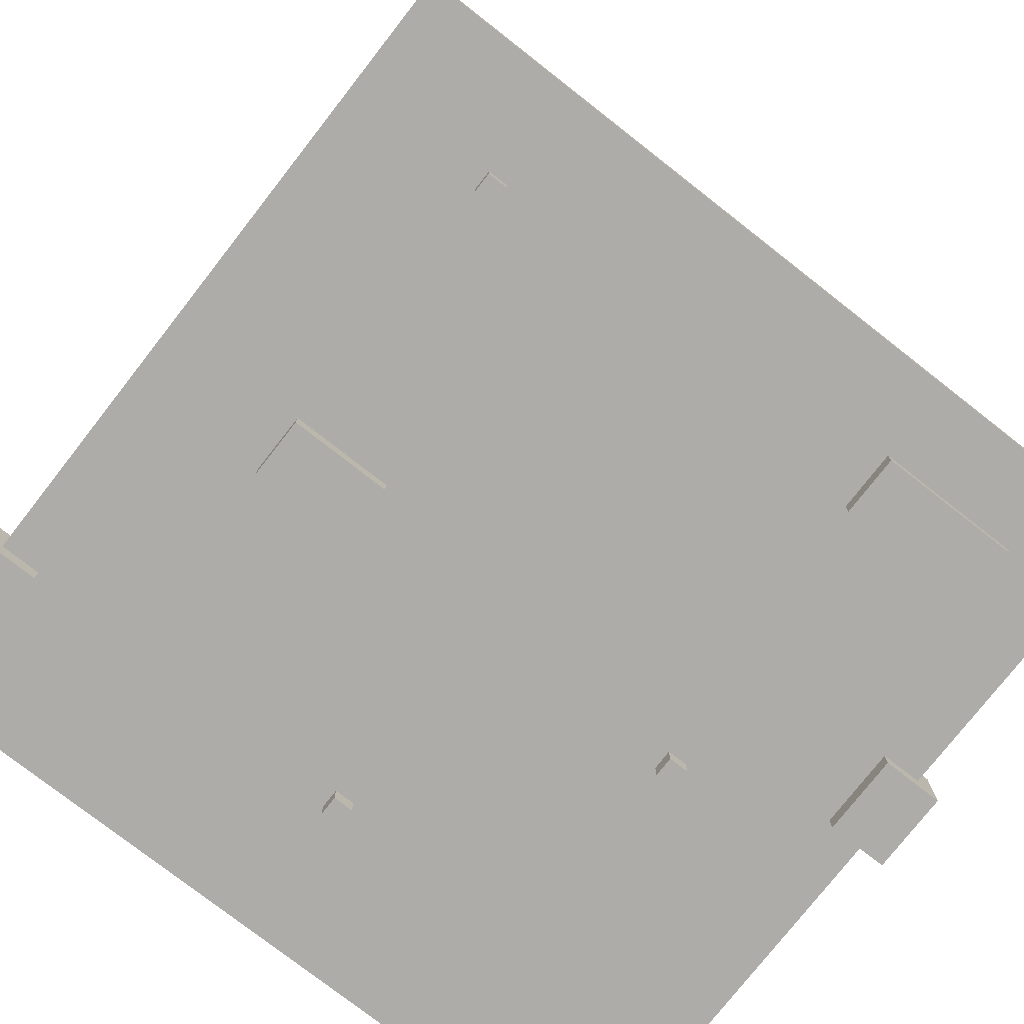
<metadata>
{"format":"obj","ext":"obj","renderer":"f3d","projection":"perspective","resolution":1024,"background":"white","views":[{"elev":-76.8,"azim":142.0,"up":"+Z"}]}
</metadata>
<code>
o
v -2.1 0.2 -1.7
v -2.1 0.2 -2
v -2.1 0.6 -1.7
v -2.1 0.6 -2
v -2 -1.9 -1.8
v -2 -1.9 -1.9
v -2 0.2 -1.8
v -2 0.2 -1.9
v -2 0.6 -1.8
v -2 0.6 -1.9
v -2 2.1 -1.8
v -2 2.1 -1.9
v -1.6 -1.4 -1.7
v -1.6 -1.4 -1.8
v -1.6 -1.1 -1.7
v -1.6 -1.1 -1.8
v -1.6 -0.1 -1.7
v -1.6 -0.1 -1.8
v -1.6 0.2 -1.7
v -1.6 0.2 -1.8
v -1.6 1.1 2
v -1.6 1.1 -1.7
v -1.6 1.4 -1.9
v -1.6 1.4 -2
v -1.6 1.5 -1.7
v -1.6 1.5 -1.8
v -1.6 1.7 -1.9
v -1.6 1.7 -2
v -1.6 1.8 2
v -1.6 1.8 -1.7
v -1.6 1.8 -1.8
v -1.5 -1.3 0.1
v -1.5 -1.3 -1.7
v -1.5 -1.2 0.1
v -1.5 -1.2 -1.7
v -1.5 0 0.1
v -1.5 0 -1.7
v -1.5 0.1 0.1
v -1.5 0.1 -1.7
v -1.1 -0.1 -1.9
v -1.1 -0.1 -2
v -1.1 0 -1.9
v -1.1 0 -2
v -1 -0.8 -1.7
v -1 -0.8 -1.8
v -1 -0.7 -1.7
v -1 -0.7 -1.8
v -0.8 1.1 -1.7
v -0.8 1.1 -1.8
v -0.8 1.2 -1.7
v -0.8 1.2 -1.8
v -0.4 0.4 -1.7
v -0.4 0.4 -1.8
v -0.4 0.7 -1.7
v -0.4 0.7 -1.8
v 0 -1.2 -1.9
v 0 -1.2 -2
v 0 -1.1 -1.9
v 0 -1.1 -2
v 0.8 -1.5 -1.7
v 0.8 -1.5 -1.8
v 0.8 -1.4 -1.7
v 0.8 -1.4 -1.8
v 0.8 -0.1 -1.9
v 0.8 -0.1 -2
v 0.8 0.2 -1.9
v 0.8 0.2 -2
v 1.2 1.5 -1.9
v 1.2 1.5 -2
v 1.2 1.6 -1.9
v 1.2 1.6 -2
v 1.3 -1.4 -1.7
v 1.3 -1.4 -1.8
v 1.3 -1.1 -1.7
v 1.3 -1.1 -1.8
v 1.3 -0.1 -1.7
v 1.3 -0.1 -1.8
v 1.3 0.2 -1.7
v 1.3 0.2 -1.8
v 1.3 1.5 -1.7
v 1.3 1.5 -1.8
v 1.3 1.7 -1.7
v 1.3 1.8 -1.7
v 1.3 1.8 -1.8
v 1.4 -1.3 0.1
v 1.4 -1.3 -1.7
v 1.4 -1.2 0.1
v 1.4 -1.2 -1.7
v 1.4 0 0.1
v 1.4 0 -1.7
v 1.4 0.1 0.1
v 1.4 0.1 -1.7
v 1.4 1.6 1.9
v 1.4 1.6 -1.7
v 1.4 1.7 1.9
v 1.4 1.7 -1.7
v 1.5 1.1 2
v 1.5 1.1 -1.7
v 1.5 1.5 -1.7
v 1.5 1.6 1.9
v 1.5 1.6 -1.7
v 1.5 1.7 2
v 1.5 1.7 1.9
v 1.8 -1.4 -1.7
v 1.8 -1.4 -1.8
v 1.8 -1.4 -1.9
v 1.8 -1.4 -2
v 1.8 -1.1 -1.7
v 1.8 -1.1 -1.8
v 1.8 -1.1 -1.9
v 1.8 -1.1 -2
v -1.8 0.2 -1.9
v -1.8 0.2 -2
v -1.8 0.6 -1.9
v -1.8 0.6 -2
v -1.7 0.2 -1.7
v -1.7 0.2 -1.8
v -1.7 0.6 -1.7
v -1.7 0.6 -1.8
v -1.5 1.1 2
v -1.5 1.1 -1.7
v -1.5 1.5 -1.7
v -1.5 1.6 1.9
v -1.5 1.6 -1.7
v -1.5 1.7 2
v -1.5 1.7 1.9
v -1.4 -1.3 0.1
v -1.4 -1.3 -1.7
v -1.4 -1.2 0.1
v -1.4 -1.2 -1.7
v -1.4 0 0.1
v -1.4 0 -1.7
v -1.4 0.1 0.1
v -1.4 0.1 -1.7
v -1.4 1.6 1.9
v -1.4 1.6 -1.7
v -1.4 1.7 1.9
v -1.4 1.7 -1.7
v -1.3 -1.4 -1.7
v -1.3 -1.4 -1.8
v -1.3 -1.1 -1.7
v -1.3 -1.1 -1.8
v -1.3 -0.1 -1.7
v -1.3 -0.1 -1.8
v -1.3 0.2 -1.7
v -1.3 0.2 -1.8
v -1.3 1.5 -1.7
v -1.3 1.5 -1.8
v -1.3 1.7 -1.7
v -1.3 1.8 -1.7
v -1.3 1.8 -1.8
v -1 -0.1 -1.9
v -1 -0.1 -2
v -1 0 -1.9
v -1 0 -2
v -0.9 -0.8 -1.7
v -0.9 -0.8 -1.8
v -0.9 -0.7 -1.7
v -0.9 -0.7 -1.8
v -0.9 1.4 -1.9
v -0.9 1.4 -2
v -0.9 1.7 -1.9
v -0.9 1.7 -2
v -0.7 1.1 -1.7
v -0.7 1.1 -1.8
v -0.7 1.2 -1.7
v -0.7 1.2 -1.8
v 0.1 -1.2 -1.9
v 0.1 -1.2 -2
v 0.1 -1.1 -1.9
v 0.1 -1.1 -2
v 0.7 0.4 -1.7
v 0.7 0.4 -1.8
v 0.7 0.7 -1.7
v 0.7 0.7 -1.8
v 0.9 -1.5 -1.7
v 0.9 -1.5 -1.8
v 0.9 -1.4 -1.7
v 0.9 -1.4 -1.8
v 1.3 -0.1 -1.9
v 1.3 -0.1 -2
v 1.3 0.2 -1.9
v 1.3 0.2 -2
v 1.3 1.5 -1.9
v 1.3 1.5 -2
v 1.3 1.6 -1.9
v 1.3 1.6 -2
v 1.5 -1.3 0.1
v 1.5 -1.3 -1.7
v 1.5 -1.2 0.1
v 1.5 -1.2 -1.7
v 1.5 0 0.1
v 1.5 0 -1.7
v 1.5 0.1 0.1
v 1.5 0.1 -1.7
v 1.6 -1.4 -1.7
v 1.6 -1.4 -1.8
v 1.6 -1.1 -1.7
v 1.6 -1.1 -1.8
v 1.6 -0.1 -1.7
v 1.6 -0.1 -1.8
v 1.6 0.2 -1.7
v 1.6 0.2 -1.8
v 1.6 1.1 2
v 1.6 1.1 -1.7
v 1.6 1.5 -1.7
v 1.6 1.5 -1.8
v 1.6 1.8 2
v 1.6 1.8 -1.7
v 1.6 1.8 -1.8
v 2 -1.9 -1.8
v 2 -1.9 -1.9
v 2 -1.4 -1.8
v 2 -1.4 -1.9
v 2 -1.1 -1.8
v 2 -1.1 -1.9
v 2 2.1 -1.8
v 2 2.1 -1.9
v 2.1 -1.4 -1.7
v 2.1 -1.4 -2
v 2.1 -1.1 -1.7
v 2.1 -1.1 -2
v -1.6 1.1 2
v -1.6 1.8 2
v -1.5 1.1 2
v -1.5 1.7 2
v 1.5 1.1 2
v 1.5 1.7 2
v 1.6 1.1 2
v 1.6 1.8 2
v -1.5 1.6 1.9
v -1.5 1.7 1.9
v -1.4 1.6 1.9
v -1.4 1.7 1.9
v 1.4 1.6 1.9
v 1.4 1.7 1.9
v 1.5 1.6 1.9
v 1.5 1.7 1.9
v -1.5 -1.3 0.1
v -1.5 -1.2 0.1
v -1.5 0 0.1
v -1.5 0.1 0.1
v -1.4 -1.3 0.1
v -1.4 -1.2 0.1
v -1.4 0 0.1
v -1.4 0.1 0.1
v 1.4 -1.3 0.1
v 1.4 -1.2 0.1
v 1.4 0 0.1
v 1.4 0.1 0.1
v 1.5 -1.3 0.1
v 1.5 -1.2 0.1
v 1.5 0 0.1
v 1.5 0.1 0.1
v -2.1 0.2 -1.7
v -2.1 0.6 -1.7
v -1.7 0.2 -1.7
v -1.7 0.6 -1.7
v -1.6 -1.4 -1.7
v -1.6 -1.1 -1.7
v -1.6 -0.1 -1.7
v -1.6 0.2 -1.7
v -1.5 -1.3 -1.7
v -1.5 -1.2 -1.7
v -1.5 0 -1.7
v -1.5 0.1 -1.7
v -1.5 1.5 -1.7
v -1.5 1.6 -1.7
v -1.4 -1.3 -1.7
v -1.4 -1.2 -1.7
v -1.4 0 -1.7
v -1.4 0.1 -1.7
v -1.4 1.6 -1.7
v -1.4 1.7 -1.7
v -1.3 -1.4 -1.7
v -1.3 -1.1 -1.7
v -1.3 -0.1 -1.7
v -1.3 0.2 -1.7
v -1.3 1.5 -1.7
v -1.3 1.7 -1.7
v -1 -0.8 -1.7
v -1 -0.7 -1.7
v -0.9 -0.8 -1.7
v -0.9 -0.7 -1.7
v -0.8 1.1 -1.7
v -0.8 1.2 -1.7
v -0.7 1.1 -1.7
v -0.7 1.2 -1.7
v -0.4 0.4 -1.7
v -0.4 0.7 -1.7
v 0.7 0.4 -1.7
v 0.7 0.7 -1.7
v 0.8 -1.5 -1.7
v 0.8 -1.4 -1.7
v 0.9 -1.5 -1.7
v 0.9 -1.4 -1.7
v 1.3 -1.4 -1.7
v 1.3 -1.1 -1.7
v 1.3 -0.1 -1.7
v 1.3 0.2 -1.7
v 1.3 1.5 -1.7
v 1.3 1.7 -1.7
v 1.4 -1.3 -1.7
v 1.4 -1.2 -1.7
v 1.4 0 -1.7
v 1.4 0.1 -1.7
v 1.4 1.6 -1.7
v 1.4 1.7 -1.7
v 1.5 -1.3 -1.7
v 1.5 -1.2 -1.7
v 1.5 0 -1.7
v 1.5 0.1 -1.7
v 1.5 1.5 -1.7
v 1.5 1.6 -1.7
v 1.6 -1.4 -1.7
v 1.6 -1.1 -1.7
v 1.6 -0.1 -1.7
v 1.6 0.2 -1.7
v 1.8 -1.4 -1.7
v 1.8 -1.1 -1.7
v 2.1 -1.4 -1.7
v 2.1 -1.1 -1.7
v -2 -1.9 -1.8
v -2 0.2 -1.8
v -2 0.6 -1.8
v -2 2.1 -1.8
v -1.7 0.2 -1.8
v -1.7 0.6 -1.8
v -1.6 -1.4 -1.8
v -1.6 -1.1 -1.8
v -1.6 -0.1 -1.8
v -1.6 0.2 -1.8
v -1.6 1.5 -1.8
v -1.6 1.8 -1.8
v -1.3 -1.4 -1.8
v -1.3 -1.1 -1.8
v -1.3 -0.1 -1.8
v -1.3 0.2 -1.8
v -1.3 1.5 -1.8
v -1.3 1.8 -1.8
v -1 -0.8 -1.8
v -1 -0.7 -1.8
v -0.9 -0.8 -1.8
v -0.9 -0.7 -1.8
v -0.8 1.1 -1.8
v -0.8 1.2 -1.8
v -0.7 1.1 -1.8
v -0.7 1.2 -1.8
v -0.4 0.4 -1.8
v -0.4 0.7 -1.8
v 0.7 0.4 -1.8
v 0.7 0.7 -1.8
v 0.8 -1.5 -1.8
v 0.8 -1.4 -1.8
v 0.9 -1.5 -1.8
v 0.9 -1.4 -1.8
v 1.3 -1.4 -1.8
v 1.3 -1.1 -1.8
v 1.3 -0.1 -1.8
v 1.3 0.2 -1.8
v 1.3 1.5 -1.8
v 1.3 1.8 -1.8
v 1.6 -1.4 -1.8
v 1.6 -1.1 -1.8
v 1.6 -0.1 -1.8
v 1.6 0.2 -1.8
v 1.6 1.5 -1.8
v 1.6 1.8 -1.8
v 1.8 -1.4 -1.8
v 1.8 -1.1 -1.8
v 2 -1.9 -1.8
v 2 -1.4 -1.8
v 2 -1.1 -1.8
v 2 2.1 -1.8
v -1.6 1.1 -1.7
v -1.6 1.5 -1.7
v -1.5 1.1 -1.7
v -1.5 1.5 -1.7
v -1.3 1.7 -1.7
v -1.3 1.8 -1.7
v 1.3 1.7 -1.7
v 1.3 1.8 -1.7
v 1.5 1.1 -1.7
v 1.5 1.5 -1.7
v 1.6 1.1 -1.7
v 1.6 1.5 -1.7
v -2 -1.9 -1.9
v -2 0.2 -1.9
v -2 0.6 -1.9
v -2 2.1 -1.9
v -1.8 0.2 -1.9
v -1.8 0.6 -1.9
v -1.6 1.4 -1.9
v -1.6 1.7 -1.9
v -1.1 -0.1 -1.9
v -1.1 0 -1.9
v -1 -0.1 -1.9
v -1 0 -1.9
v -0.9 1.4 -1.9
v -0.9 1.7 -1.9
v 0 -1.2 -1.9
v 0 -1.1 -1.9
v 0.1 -1.2 -1.9
v 0.1 -1.1 -1.9
v 0.8 -0.1 -1.9
v 0.8 0.2 -1.9
v 1.2 1.5 -1.9
v 1.2 1.6 -1.9
v 1.3 -0.1 -1.9
v 1.3 0.2 -1.9
v 1.3 1.5 -1.9
v 1.3 1.6 -1.9
v 1.8 -1.4 -1.9
v 1.8 -1.1 -1.9
v 2 -1.9 -1.9
v 2 -1.4 -1.9
v 2 -1.1 -1.9
v 2 2.1 -1.9
v -2.1 0.2 -2
v -2.1 0.6 -2
v -1.8 0.2 -2
v -1.8 0.6 -2
v -1.6 1.4 -2
v -1.6 1.7 -2
v -1.1 -0.1 -2
v -1.1 0 -2
v -1 -0.1 -2
v -1 0 -2
v -0.9 1.4 -2
v -0.9 1.7 -2
v 0 -1.2 -2
v 0 -1.1 -2
v 0.1 -1.2 -2
v 0.1 -1.1 -2
v 0.8 -0.1 -2
v 0.8 0.2 -2
v 1.2 1.5 -2
v 1.2 1.6 -2
v 1.3 -0.1 -2
v 1.3 0.2 -2
v 1.3 1.5 -2
v 1.3 1.6 -2
v 1.8 -1.4 -2
v 1.8 -1.1 -2
v 2.1 -1.4 -2
v 2.1 -1.1 -2
v -2 -1.9 -1.8
v 2 -1.9 -1.8
v -2 -1.9 -1.9
v 2 -1.9 -1.9
v 0.8 -1.5 -1.7
v 0.9 -1.5 -1.7
v 0.8 -1.5 -1.8
v 0.9 -1.5 -1.8
v -1.6 -1.4 -1.7
v -1.3 -1.4 -1.7
v 1.3 -1.4 -1.7
v 1.6 -1.4 -1.7
v 1.8 -1.4 -1.7
v 2.1 -1.4 -1.7
v -1.6 -1.4 -1.8
v -1.3 -1.4 -1.8
v 1.3 -1.4 -1.8
v 1.6 -1.4 -1.8
v 1.8 -1.4 -1.8
v 2 -1.4 -1.8
v 1.8 -1.4 -1.9
v 2 -1.4 -1.9
v 1.8 -1.4 -2
v 2.1 -1.4 -2
v -1.5 -1.3 0.1
v -1.4 -1.3 0.1
v 1.4 -1.3 0.1
v 1.5 -1.3 0.1
v -1.5 -1.3 -1.7
v -1.4 -1.3 -1.7
v 1.4 -1.3 -1.7
v 1.5 -1.3 -1.7
v 0 -1.2 -1.9
v 0.1 -1.2 -1.9
v 0 -1.2 -2
v 0.1 -1.2 -2
v -1 -0.8 -1.7
v -0.9 -0.8 -1.7
v -1 -0.8 -1.8
v -0.9 -0.8 -1.8
v -1.6 -0.1 -1.7
v -1.3 -0.1 -1.7
v 1.3 -0.1 -1.7
v 1.6 -0.1 -1.7
v -1.6 -0.1 -1.8
v -1.3 -0.1 -1.8
v 1.3 -0.1 -1.8
v 1.6 -0.1 -1.8
v -1.1 -0.1 -1.9
v -1 -0.1 -1.9
v 0.8 -0.1 -1.9
v 1.3 -0.1 -1.9
v -1.1 -0.1 -2
v -1 -0.1 -2
v 0.8 -0.1 -2
v 1.3 -0.1 -2
v -1.5 0 0.1
v -1.4 0 0.1
v 1.4 0 0.1
v 1.5 0 0.1
v -1.5 0 -1.7
v -1.4 0 -1.7
v 1.4 0 -1.7
v 1.5 0 -1.7
v -2.1 0.2 -1.7
v -1.7 0.2 -1.7
v -2 0.2 -1.8
v -1.7 0.2 -1.8
v -2 0.2 -1.9
v -1.8 0.2 -1.9
v -2.1 0.2 -2
v -1.8 0.2 -2
v -0.4 0.4 -1.7
v 0.7 0.4 -1.7
v -0.4 0.4 -1.8
v 0.7 0.4 -1.8
v -1.6 1.1 2
v -1.5 1.1 2
v 1.5 1.1 2
v 1.6 1.1 2
v -1.6 1.1 -1.7
v -1.5 1.1 -1.7
v -0.8 1.1 -1.7
v -0.7 1.1 -1.7
v 1.5 1.1 -1.7
v 1.6 1.1 -1.7
v -0.8 1.1 -1.8
v -0.7 1.1 -1.8
v -1.6 1.4 -1.9
v -0.9 1.4 -1.9
v -1.6 1.4 -2
v -0.9 1.4 -2
v -1.6 1.5 -1.7
v -1.5 1.5 -1.7
v -1.3 1.5 -1.7
v 1.3 1.5 -1.7
v 1.5 1.5 -1.7
v 1.6 1.5 -1.7
v -1.6 1.5 -1.8
v -1.3 1.5 -1.8
v 1.3 1.5 -1.8
v 1.6 1.5 -1.8
v 1.2 1.5 -1.9
v 1.3 1.5 -1.9
v 1.2 1.5 -2
v 1.3 1.5 -2
v -1.5 1.6 1.9
v -1.4 1.6 1.9
v 1.4 1.6 1.9
v 1.5 1.6 1.9
v -1.5 1.6 -1.7
v -1.4 1.6 -1.7
v 1.4 1.6 -1.7
v 1.5 1.6 -1.7
v -1.5 1.7 2
v 1.5 1.7 2
v -1.5 1.7 1.9
v -1.4 1.7 1.9
v 1.4 1.7 1.9
v 1.5 1.7 1.9
v -1.4 1.7 -1.7
v -1.3 1.7 -1.7
v 1.3 1.7 -1.7
v 1.4 1.7 -1.7
v 0.8 -1.4 -1.7
v 0.9 -1.4 -1.7
v 0.8 -1.4 -1.8
v 0.9 -1.4 -1.8
v -1.5 -1.2 0.1
v -1.4 -1.2 0.1
v 1.4 -1.2 0.1
v 1.5 -1.2 0.1
v -1.5 -1.2 -1.7
v -1.4 -1.2 -1.7
v 1.4 -1.2 -1.7
v 1.5 -1.2 -1.7
v -1.6 -1.1 -1.7
v -1.3 -1.1 -1.7
v 1.3 -1.1 -1.7
v 1.6 -1.1 -1.7
v 1.8 -1.1 -1.7
v 2.1 -1.1 -1.7
v -1.6 -1.1 -1.8
v -1.3 -1.1 -1.8
v 1.3 -1.1 -1.8
v 1.6 -1.1 -1.8
v 1.8 -1.1 -1.8
v 2 -1.1 -1.8
v 0 -1.1 -1.9
v 0.1 -1.1 -1.9
v 1.8 -1.1 -1.9
v 2 -1.1 -1.9
v 0 -1.1 -2
v 0.1 -1.1 -2
v 1.8 -1.1 -2
v 2.1 -1.1 -2
v -1 -0.7 -1.7
v -0.9 -0.7 -1.7
v -1 -0.7 -1.8
v -0.9 -0.7 -1.8
v -1.1 0 -1.9
v -1 0 -1.9
v -1.1 0 -2
v -1 0 -2
v -1.5 0.1 0.1
v -1.4 0.1 0.1
v 1.4 0.1 0.1
v 1.5 0.1 0.1
v -1.5 0.1 -1.7
v -1.4 0.1 -1.7
v 1.4 0.1 -1.7
v 1.5 0.1 -1.7
v -1.6 0.2 -1.7
v -1.3 0.2 -1.7
v 1.3 0.2 -1.7
v 1.6 0.2 -1.7
v -1.6 0.2 -1.8
v -1.3 0.2 -1.8
v 1.3 0.2 -1.8
v 1.6 0.2 -1.8
v 0.8 0.2 -1.9
v 1.3 0.2 -1.9
v 0.8 0.2 -2
v 1.3 0.2 -2
v -2.1 0.6 -1.7
v -1.7 0.6 -1.7
v -2 0.6 -1.8
v -1.7 0.6 -1.8
v -2 0.6 -1.9
v -1.8 0.6 -1.9
v -2.1 0.6 -2
v -1.8 0.6 -2
v -0.4 0.7 -1.7
v 0.7 0.7 -1.7
v -0.4 0.7 -1.8
v 0.7 0.7 -1.8
v -0.8 1.2 -1.7
v -0.7 1.2 -1.7
v -0.8 1.2 -1.8
v -0.7 1.2 -1.8
v 1.2 1.6 -1.9
v 1.3 1.6 -1.9
v 1.2 1.6 -2
v 1.3 1.6 -2
v -1.6 1.7 -1.9
v -0.9 1.7 -1.9
v -1.6 1.7 -2
v -0.9 1.7 -2
v -1.6 1.8 2
v 1.6 1.8 2
v -1.6 1.8 -1.7
v -1.3 1.8 -1.7
v 1.3 1.8 -1.7
v 1.6 1.8 -1.7
v -1.6 1.8 -1.8
v -1.3 1.8 -1.8
v 1.3 1.8 -1.8
v 1.6 1.8 -1.8
v -2 2.1 -1.8
v 2 2.1 -1.8
v -2 2.1 -1.9
v 2 2.1 -1.9
f 3 2 1
f 4 2 3
f 7 6 5
f 8 6 7
f 11 10 9
f 12 10 11
f 15 14 13
f 16 14 15
f 19 18 17
f 20 18 19
f 25 22 21
f 27 24 23
f 28 24 27
f 29 25 21
f 30 26 25
f 30 25 29
f 31 26 30
f 34 33 32
f 35 33 34
f 38 37 36
f 39 37 38
f 42 41 40
f 43 41 42
f 46 45 44
f 47 45 46
f 50 49 48
f 51 49 50
f 54 53 52
f 55 53 54
f 58 57 56
f 59 57 58
f 62 61 60
f 63 61 62
f 66 65 64
f 67 65 66
f 70 69 68
f 71 69 70
f 74 73 72
f 75 73 74
f 78 77 76
f 79 77 78
f 82 81 80
f 83 81 82
f 84 81 83
f 87 86 85
f 88 86 87
f 91 90 89
f 92 90 91
f 95 94 93
f 96 94 95
f 99 98 97
f 100 99 97
f 101 99 100
f 102 100 97
f 103 100 102
f 108 105 104
f 109 105 108
f 110 107 106
f 111 107 110
f 112 113 114
f 114 113 115
f 116 117 118
f 118 117 119
f 120 121 122
f 120 122 123
f 123 122 124
f 120 123 125
f 125 123 126
f 127 128 129
f 129 128 130
f 131 132 133
f 133 132 134
f 135 136 137
f 137 136 138
f 139 140 141
f 141 140 142
f 143 144 145
f 145 144 146
f 147 148 149
f 149 148 150
f 150 148 151
f 152 153 154
f 154 153 155
f 156 157 158
f 158 157 159
f 160 161 162
f 162 161 163
f 164 165 166
f 166 165 167
f 168 169 170
f 170 169 171
f 172 173 174
f 174 173 175
f 176 177 178
f 178 177 179
f 180 181 182
f 182 181 183
f 184 185 186
f 186 185 187
f 188 189 190
f 190 189 191
f 192 193 194
f 194 193 195
f 196 197 198
f 198 197 199
f 200 201 202
f 202 201 203
f 204 205 206
f 204 206 208
f 206 207 209
f 208 206 209
f 209 207 210
f 211 212 213
f 213 212 214
f 215 216 217
f 217 216 218
f 219 220 221
f 221 220 222
f 225 224 223
f 226 224 225
f 228 224 226
f 229 228 227
f 230 224 228
f 230 228 229
f 233 232 231
f 234 232 233
f 237 236 235
f 238 236 237
f 243 240 239
f 244 240 243
f 245 242 241
f 246 242 245
f 251 248 247
f 252 248 251
f 253 250 249
f 254 250 253
f 257 256 255
f 258 256 257
f 263 260 259
f 264 260 263
f 265 262 261
f 266 262 265
f 269 263 259
f 270 260 264
f 271 265 261
f 272 262 266
f 273 268 267
f 275 269 259
f 275 270 269
f 276 260 270
f 276 270 275
f 277 271 261
f 277 272 271
f 278 262 272
f 278 272 277
f 279 274 273
f 279 273 267
f 280 274 279
f 283 282 281
f 284 282 283
f 287 286 285
f 288 286 287
f 291 290 289
f 292 290 291
f 295 294 293
f 296 294 295
f 303 298 297
f 304 298 303
f 305 300 299
f 306 300 305
f 307 302 301
f 308 302 307
f 309 303 297
f 310 298 304
f 311 305 299
f 312 300 306
f 313 307 301
f 314 307 313
f 315 309 297
f 315 310 309
f 316 298 310
f 316 310 315
f 317 311 299
f 317 312 311
f 318 300 312
f 318 312 317
f 321 320 319
f 322 320 321
f 327 324 323
f 328 326 325
f 329 327 323
f 329 328 327
f 330 328 329
f 331 328 330
f 332 328 331
f 333 326 328
f 333 328 332
f 334 326 333
f 335 329 323
f 336 331 330
f 337 331 336
f 338 333 332
f 339 333 338
f 340 326 334
f 341 339 338
f 341 340 339
f 341 337 336
f 341 336 335
f 341 338 337
f 342 340 341
f 343 341 335
f 344 340 342
f 345 340 344
f 345 344 343
f 346 340 345
f 347 345 343
f 348 340 346
f 349 347 343
f 349 348 347
f 350 348 349
f 351 349 343
f 352 348 350
f 353 335 323
f 353 352 351
f 353 343 335
f 353 351 343
f 354 352 353
f 355 353 323
f 356 352 354
f 357 352 356
f 357 356 355
f 358 352 357
f 359 352 358
f 360 352 359
f 361 348 352
f 361 352 360
f 361 340 348
f 362 326 340
f 362 340 361
f 363 357 355
f 364 359 358
f 365 359 364
f 366 361 360
f 367 361 366
f 368 326 362
f 369 365 364
f 369 368 367
f 369 367 366
f 369 363 355
f 369 366 365
f 369 364 363
f 370 368 369
f 371 355 323
f 371 369 355
f 372 369 371
f 373 368 370
f 374 326 368
f 374 368 373
f 375 376 377
f 377 376 378
f 379 380 381
f 381 380 382
f 383 384 385
f 385 384 386
f 387 388 391
f 389 390 392
f 392 390 393
f 391 392 393
f 393 390 394
f 387 391 395
f 391 393 395
f 395 393 396
f 387 395 397
f 396 393 398
f 398 393 399
f 397 398 399
f 394 390 400
f 397 399 401
f 399 400 401
f 387 397 401
f 401 400 402
f 387 401 403
f 402 400 404
f 404 400 405
f 403 404 405
f 405 400 406
f 406 400 407
f 407 400 408
f 403 405 409
f 406 407 410
f 410 407 411
f 408 400 412
f 387 403 413
f 411 412 413
f 410 411 413
f 403 409 413
f 409 410 413
f 413 412 414
f 387 413 415
f 415 413 416
f 414 412 417
f 400 390 418
f 417 412 418
f 412 400 418
f 419 420 421
f 421 420 422
f 425 426 427
f 427 426 428
f 423 424 429
f 429 424 430
f 431 432 433
f 433 432 434
f 435 436 439
f 439 436 440
f 437 438 441
f 441 438 442
f 443 444 445
f 445 444 446
f 449 448 447
f 450 448 449
f 453 452 451
f 454 452 453
f 461 456 455
f 462 456 461
f 463 458 457
f 464 458 463
f 465 460 459
f 466 460 465
f 468 460 466
f 469 468 467
f 470 460 468
f 470 468 469
f 475 472 471
f 476 472 475
f 477 474 473
f 478 474 477
f 481 480 479
f 482 480 481
f 485 484 483
f 486 484 485
f 491 488 487
f 492 488 491
f 493 490 489
f 494 490 493
f 499 496 495
f 500 496 499
f 501 498 497
f 502 498 501
f 507 504 503
f 508 504 507
f 509 506 505
f 510 506 509
f 513 512 511
f 514 512 513
f 515 513 511
f 517 515 511
f 517 516 515
f 518 516 517
f 521 520 519
f 522 520 521
f 527 524 523
f 528 524 527
f 531 526 525
f 532 526 531
f 533 530 529
f 534 530 533
f 537 536 535
f 538 536 537
f 545 540 539
f 545 541 540
f 546 541 545
f 547 544 543
f 547 543 542
f 548 544 547
f 551 550 549
f 552 550 551
f 557 554 553
f 558 554 557
f 559 556 555
f 560 556 559
f 563 562 561
f 564 562 563
f 565 562 564
f 566 562 565
f 567 565 564
f 568 565 567
f 569 565 568
f 570 565 569
f 571 572 573
f 573 572 574
f 575 576 579
f 579 576 580
f 577 578 581
f 581 578 582
f 583 584 589
f 589 584 590
f 585 586 591
f 591 586 592
f 587 588 593
f 593 588 594
f 594 588 598
f 595 596 599
f 599 596 600
f 597 598 601
f 598 588 602
f 601 598 602
f 603 604 605
f 605 604 606
f 607 608 609
f 609 608 610
f 611 612 615
f 615 612 616
f 613 614 617
f 617 614 618
f 619 620 623
f 623 620 624
f 621 622 625
f 625 622 626
f 627 628 629
f 629 628 630
f 631 632 633
f 633 632 634
f 631 633 635
f 631 635 637
f 635 636 637
f 637 636 638
f 639 640 641
f 641 640 642
f 643 644 645
f 645 644 646
f 647 648 649
f 649 648 650
f 651 652 653
f 653 652 654
f 655 656 657
f 657 656 658
f 658 656 659
f 659 656 660
f 657 658 661
f 661 658 662
f 659 660 663
f 663 660 664
f 665 666 667
f 667 666 668

</code>
